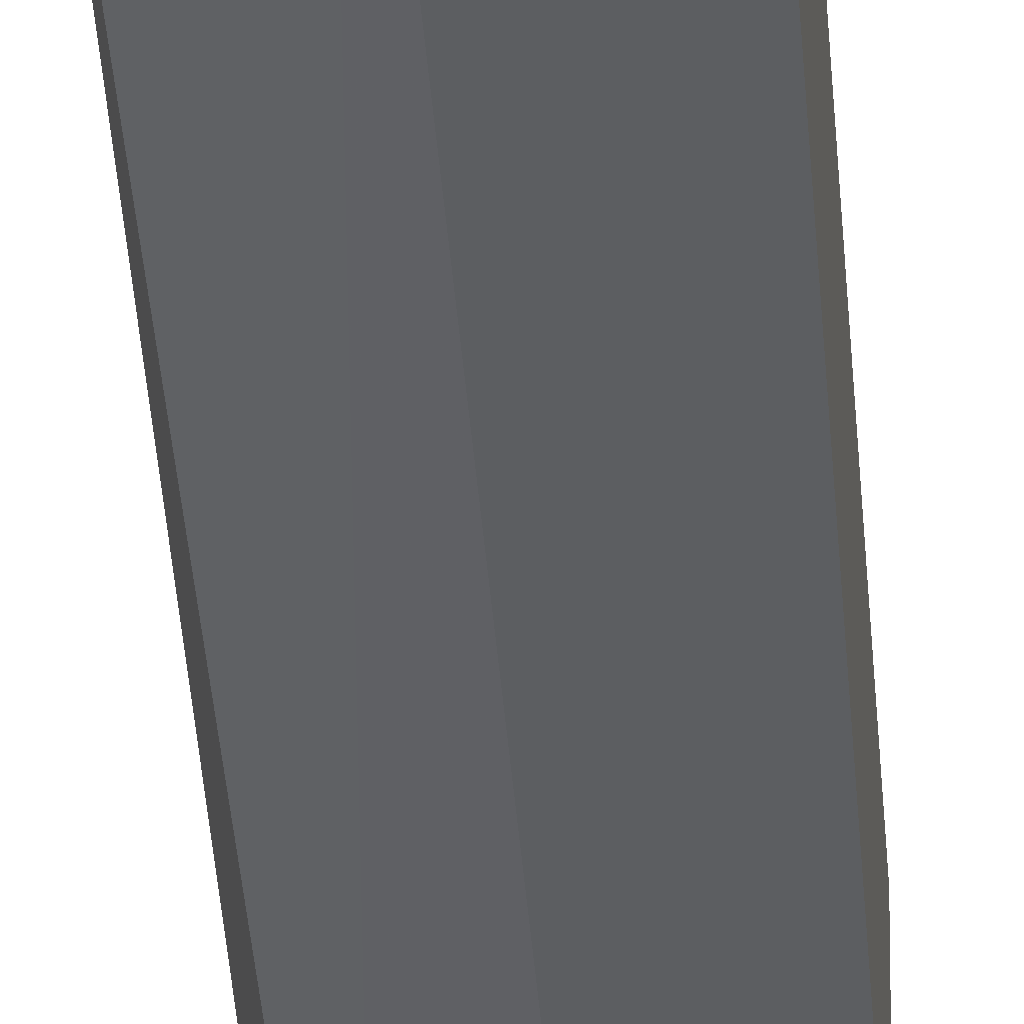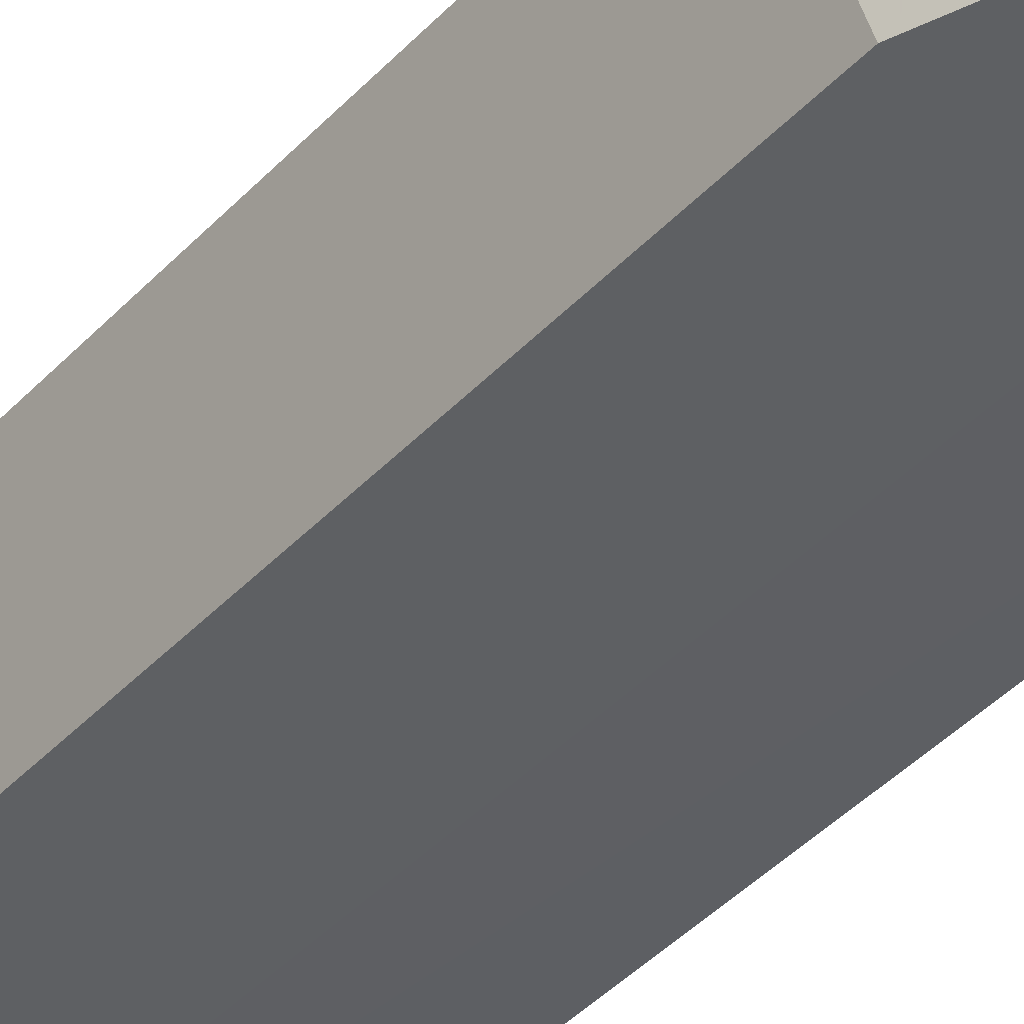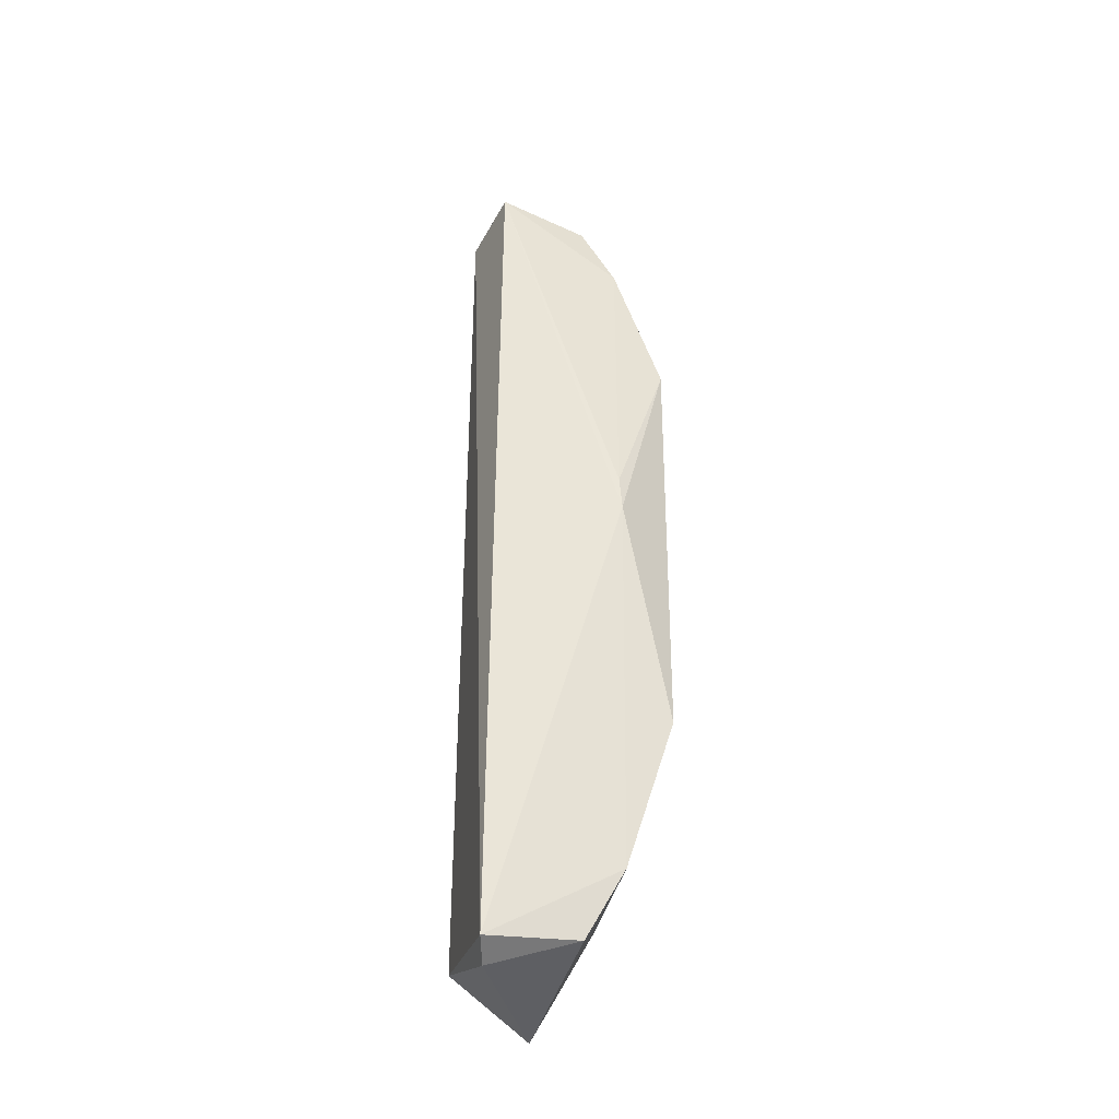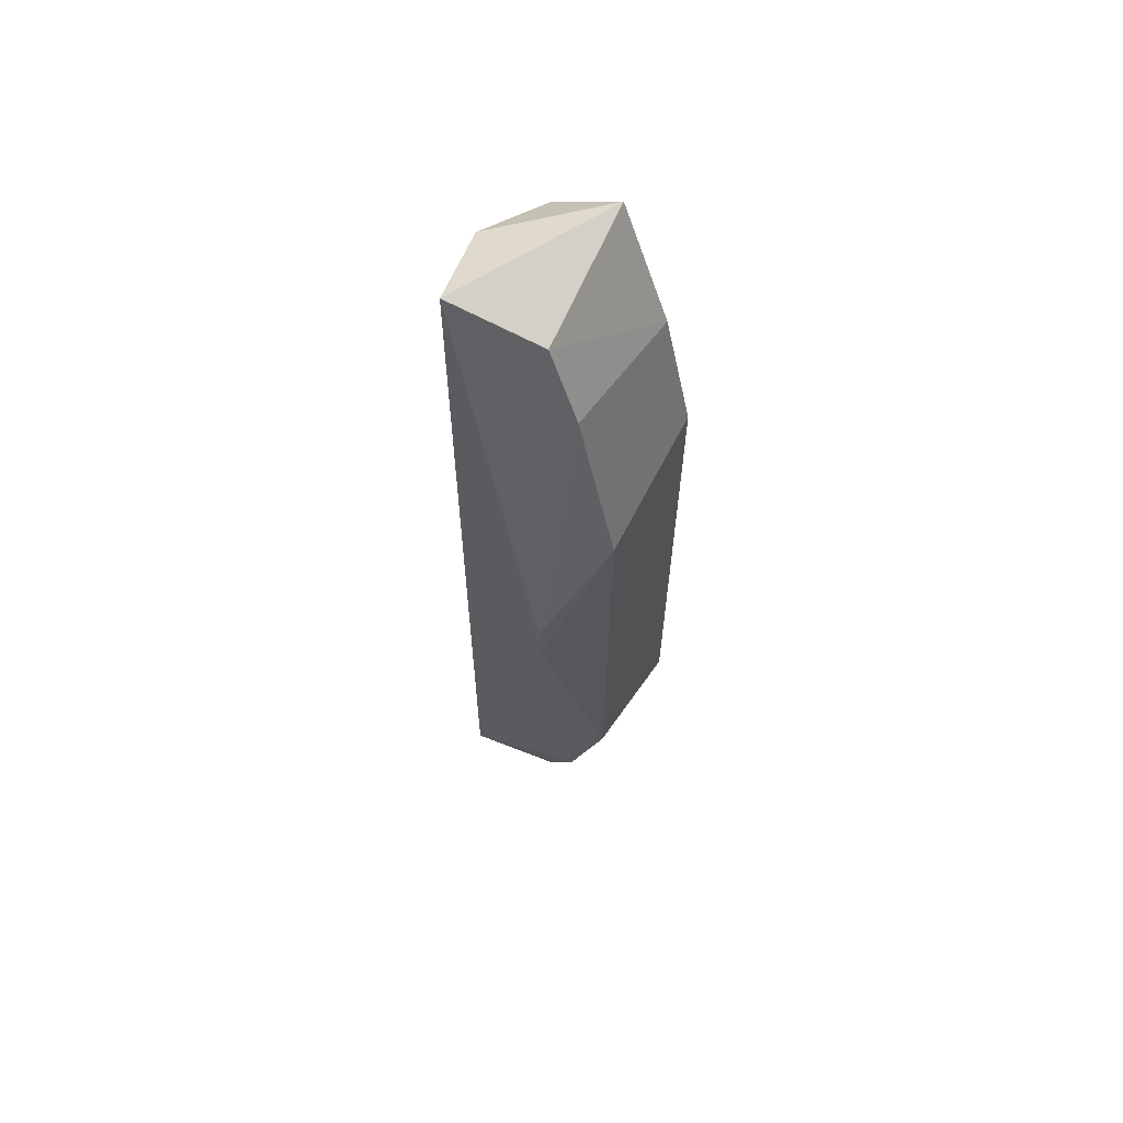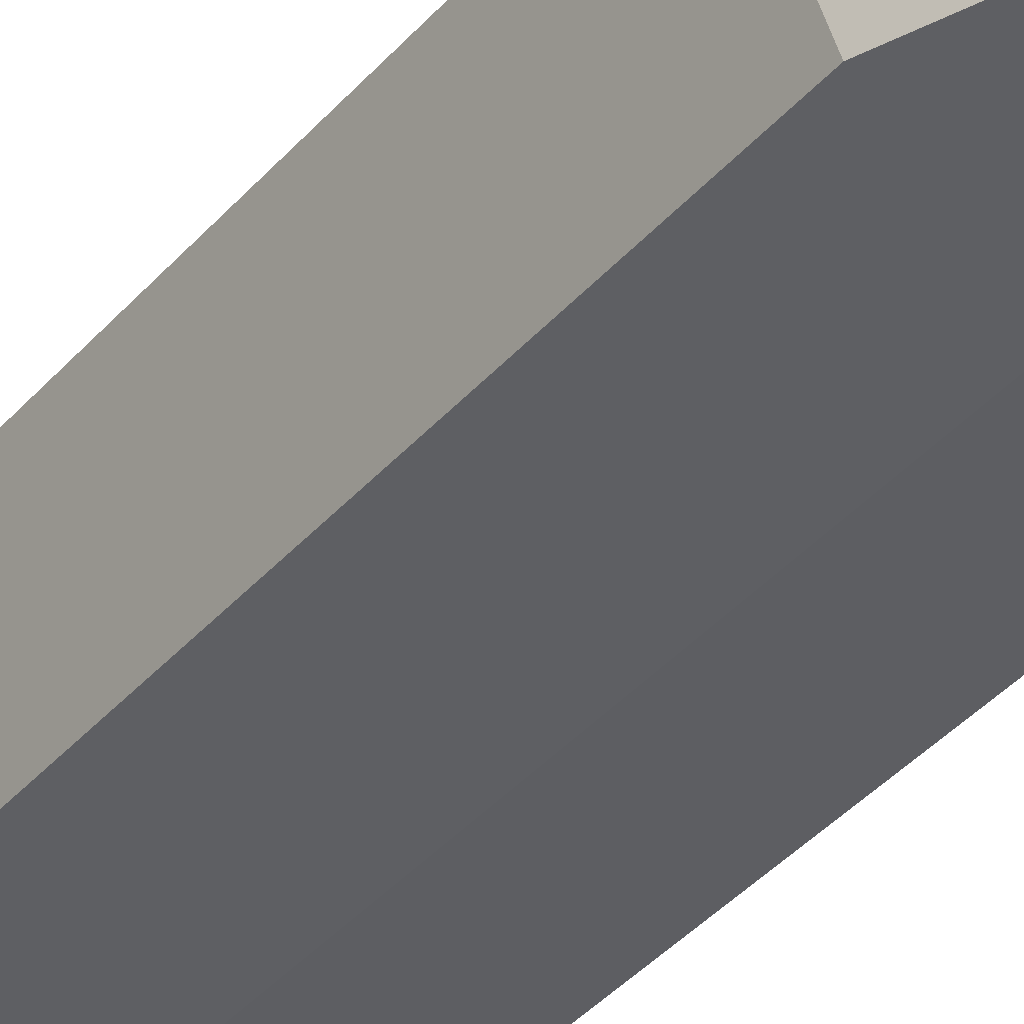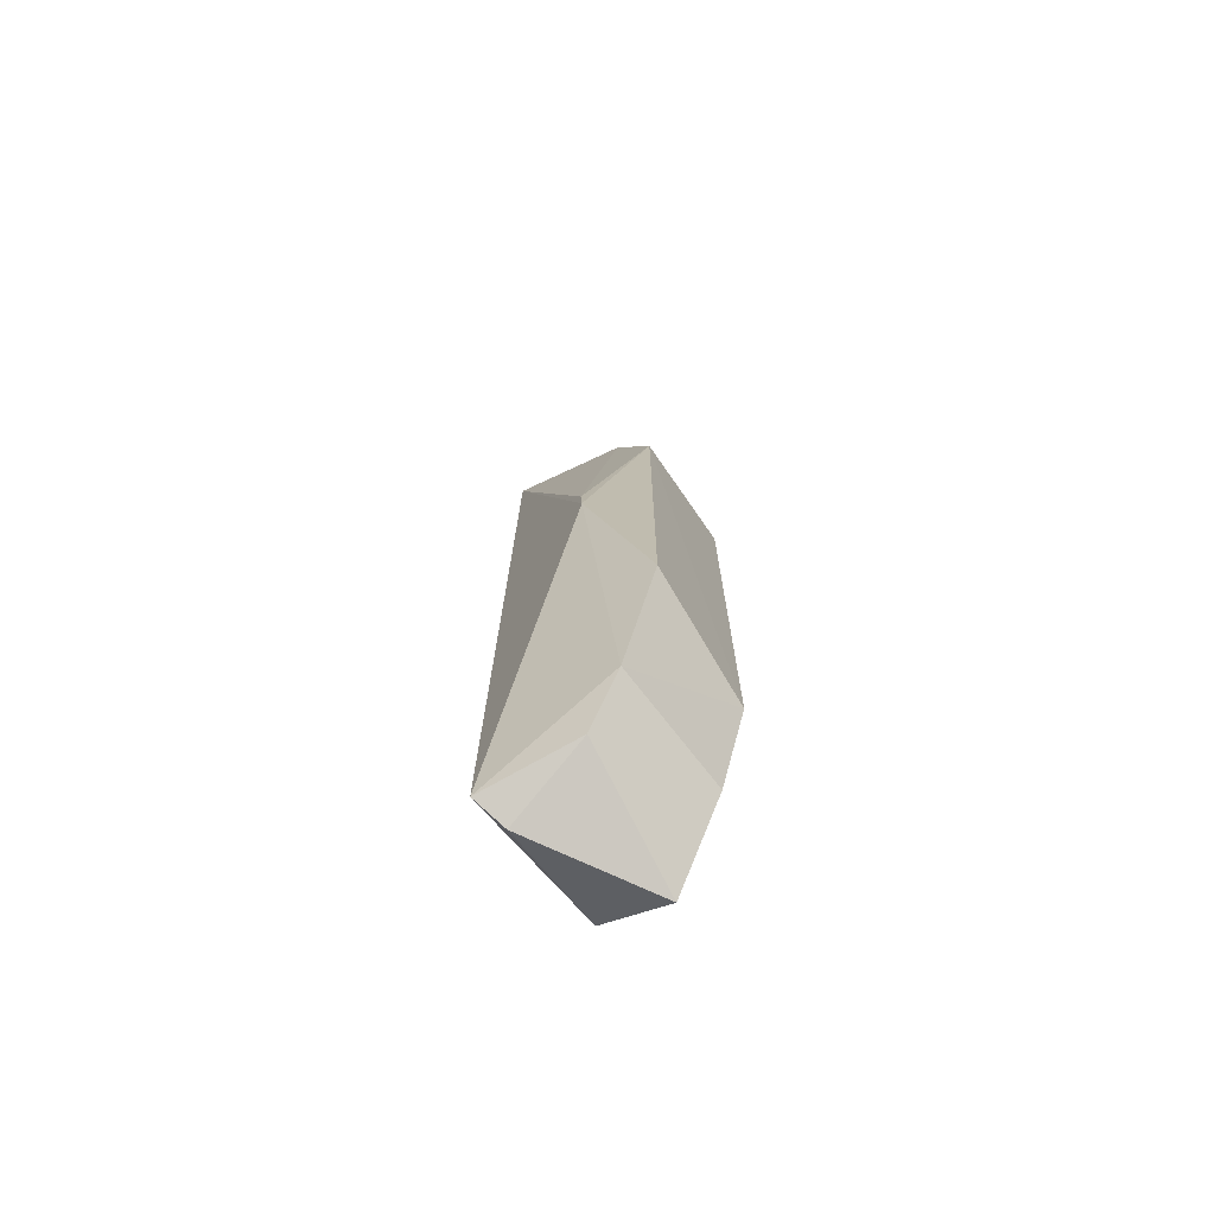
<metadata>
{"format":"obj","ext":"obj","renderer":"f3d","projection":"perspective","resolution":1024,"background":"white","views":[{"elev":-46.6,"azim":4.5,"up":"+Z"},{"elev":-38.4,"azim":142.9,"up":"+Z"},{"elev":-38.9,"azim":-15.3,"up":"+Y"},{"elev":62.5,"azim":33.0,"up":"+Y"},{"elev":-37.0,"azim":144.7,"up":"+Z"},{"elev":-73.2,"azim":35.0,"up":"+Y"}]}
</metadata>
<code>
v 0.2953 -0.1885 0.4026
v 0.3302 -0.1038 0.4113
v 0.2642 -0.1797 0.4587
v 0.2657 0.1765 0.4595
v 0.268 0.1629 0.4012
v 0.3333 0.0837 0.4618
v 0.3147 -0.1471 0.4572
v 0.2969 0.1854 0.4031
v 0.2664 -0.166 0.401
v 0.3111 -0.001412 0.4747
v 0.317 -0.1466 0.4081
v 0.3006 -0.1743 0.4537
v 0.3322 -0.0874 0.4615
v 0.3313 0.1001 0.4116
v 0.2595 0.1735 0.4306
v 0.3022 0.1712 0.4541
v 0.2681 -0.184 0.4461
v 0.3101 0.01242 0.4743
v 0.3155 0.1443 0.4574
v 0.3185 0.1437 0.4084
f 8 1 5
f 9 5 1
f 10 4 3
f 10 3 7
f 11 7 1
f 11 1 2
f 11 2 7
f 12 7 3
f 12 1 7
f 13 7 2
f 13 2 6
f 13 10 7
f 13 6 10
f 14 6 2
f 14 2 1
f 14 1 8
f 15 8 5
f 15 4 8
f 15 5 9
f 15 9 3
f 15 3 4
f 16 8 4
f 17 9 1
f 17 3 9
f 17 12 3
f 17 1 12
f 18 10 6
f 18 4 10
f 19 16 4
f 19 6 14
f 19 18 6
f 19 4 18
f 20 19 14
f 20 14 8
f 20 8 16
f 20 16 19

</code>
